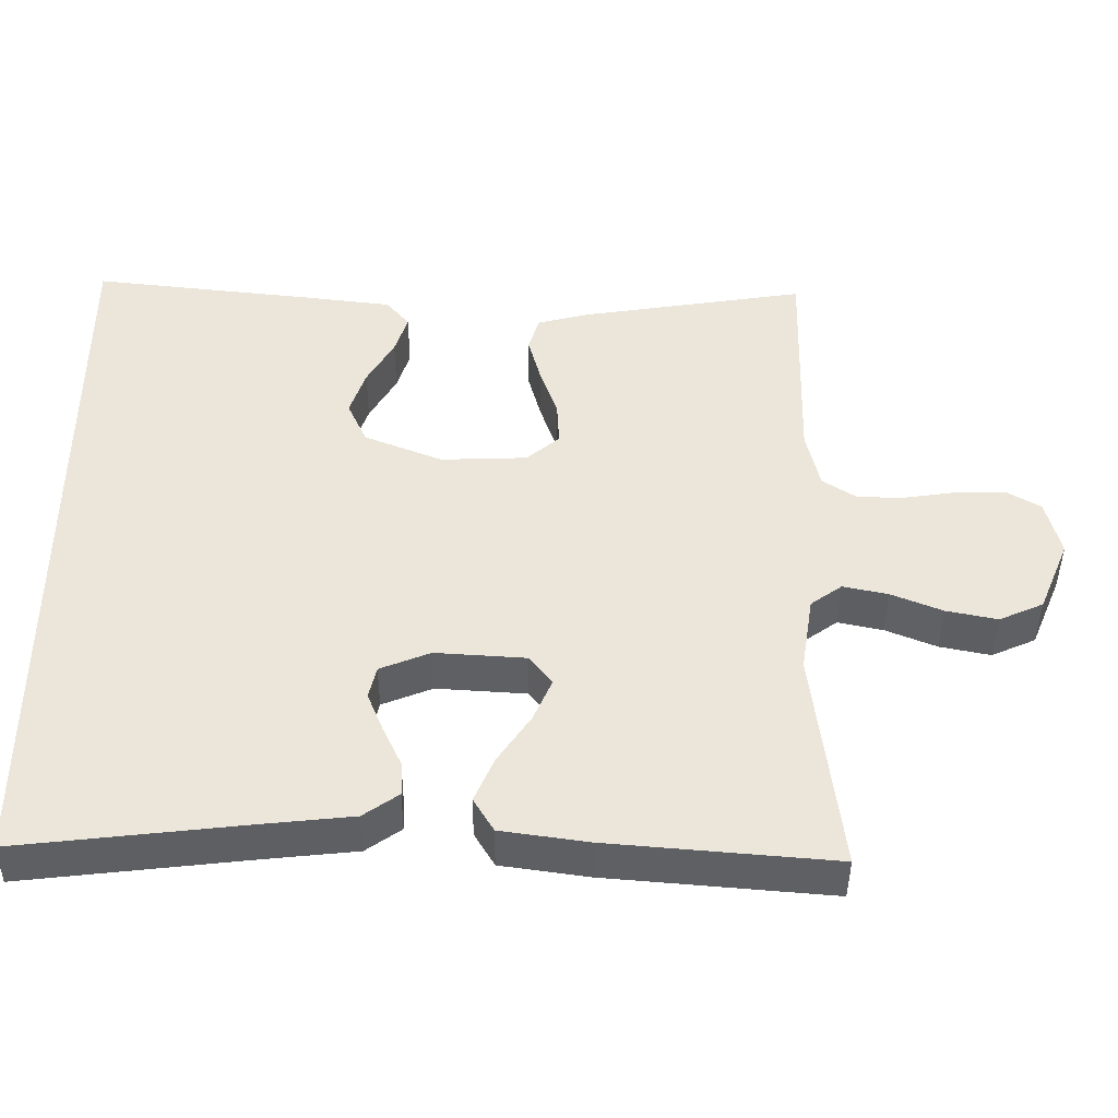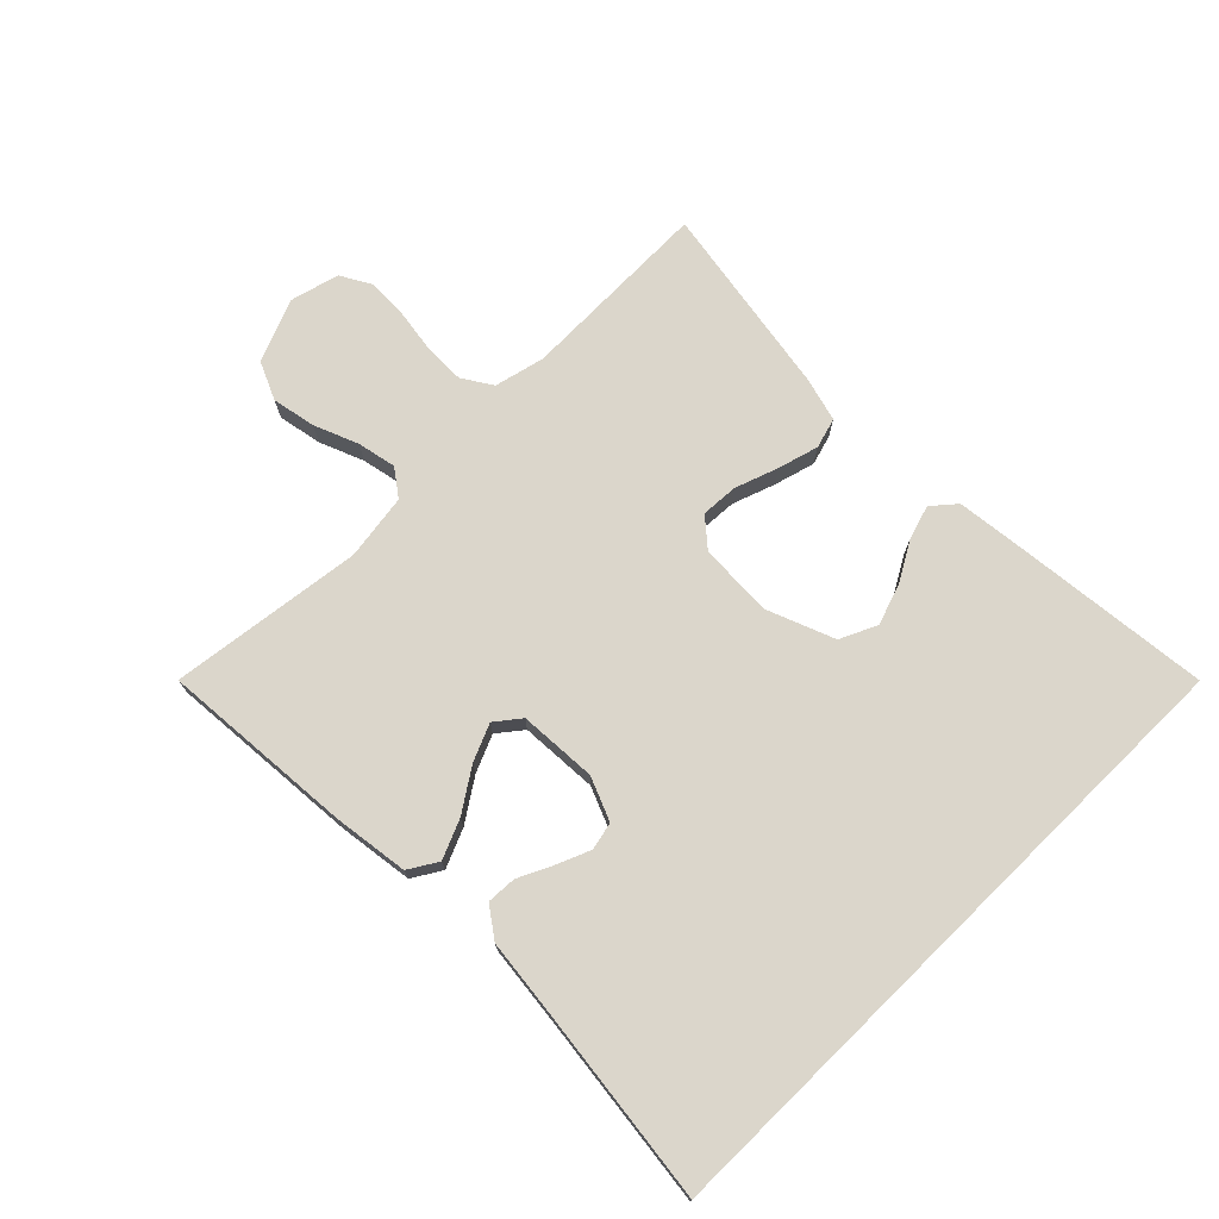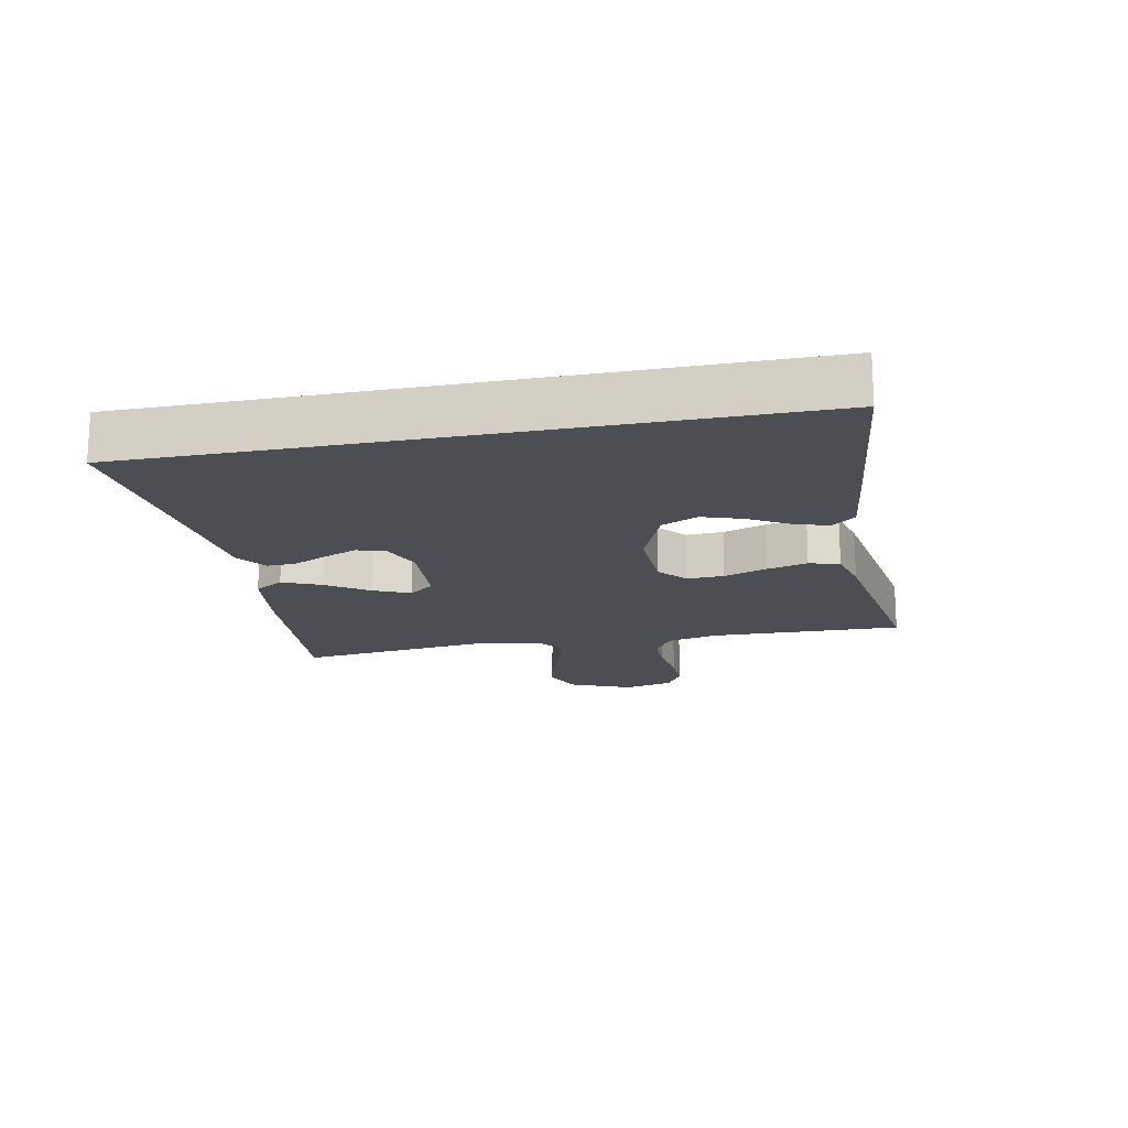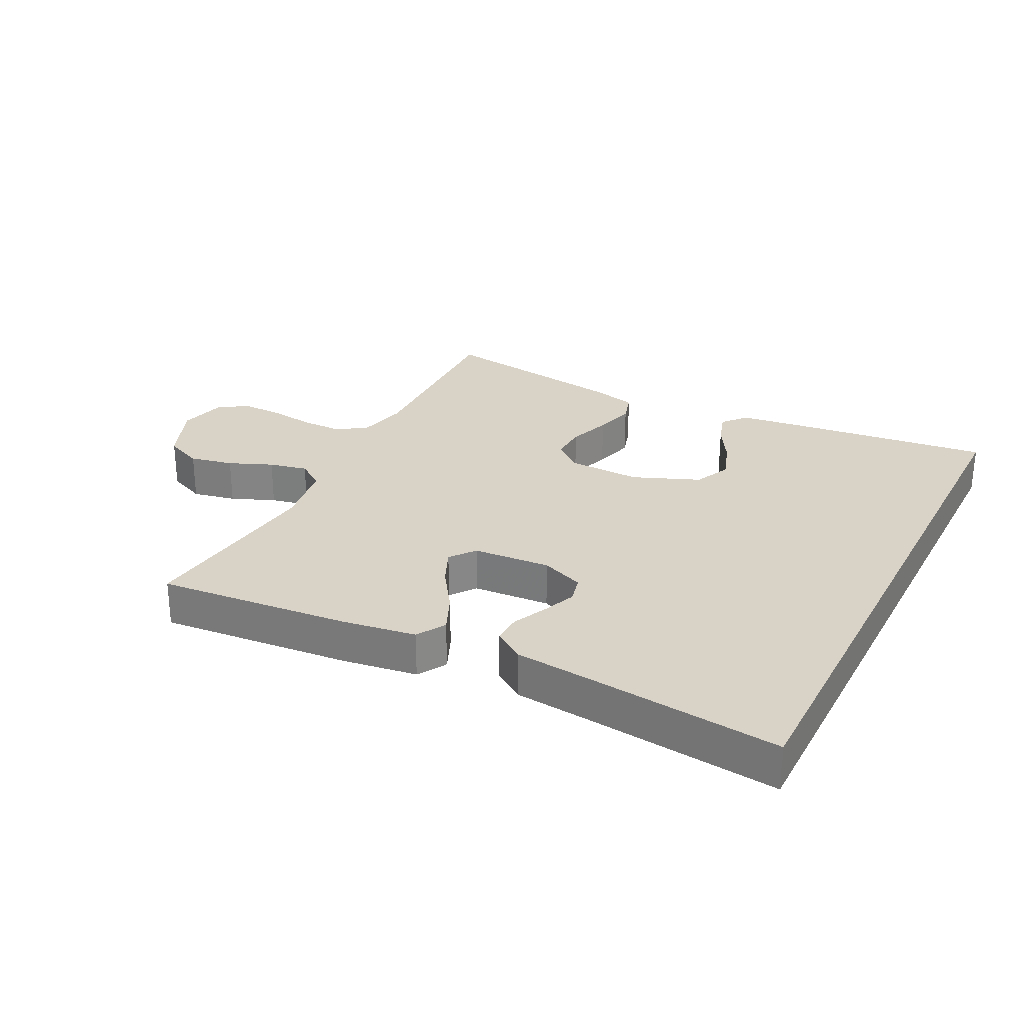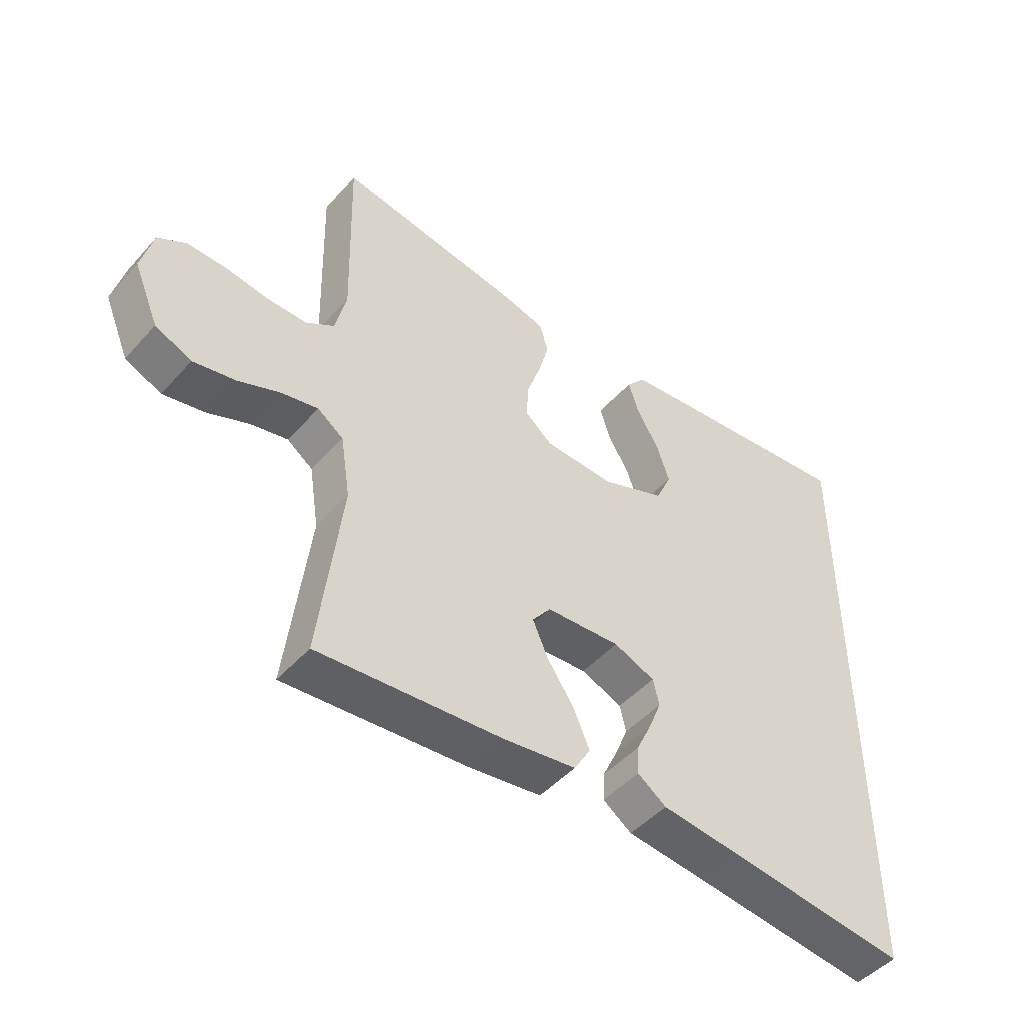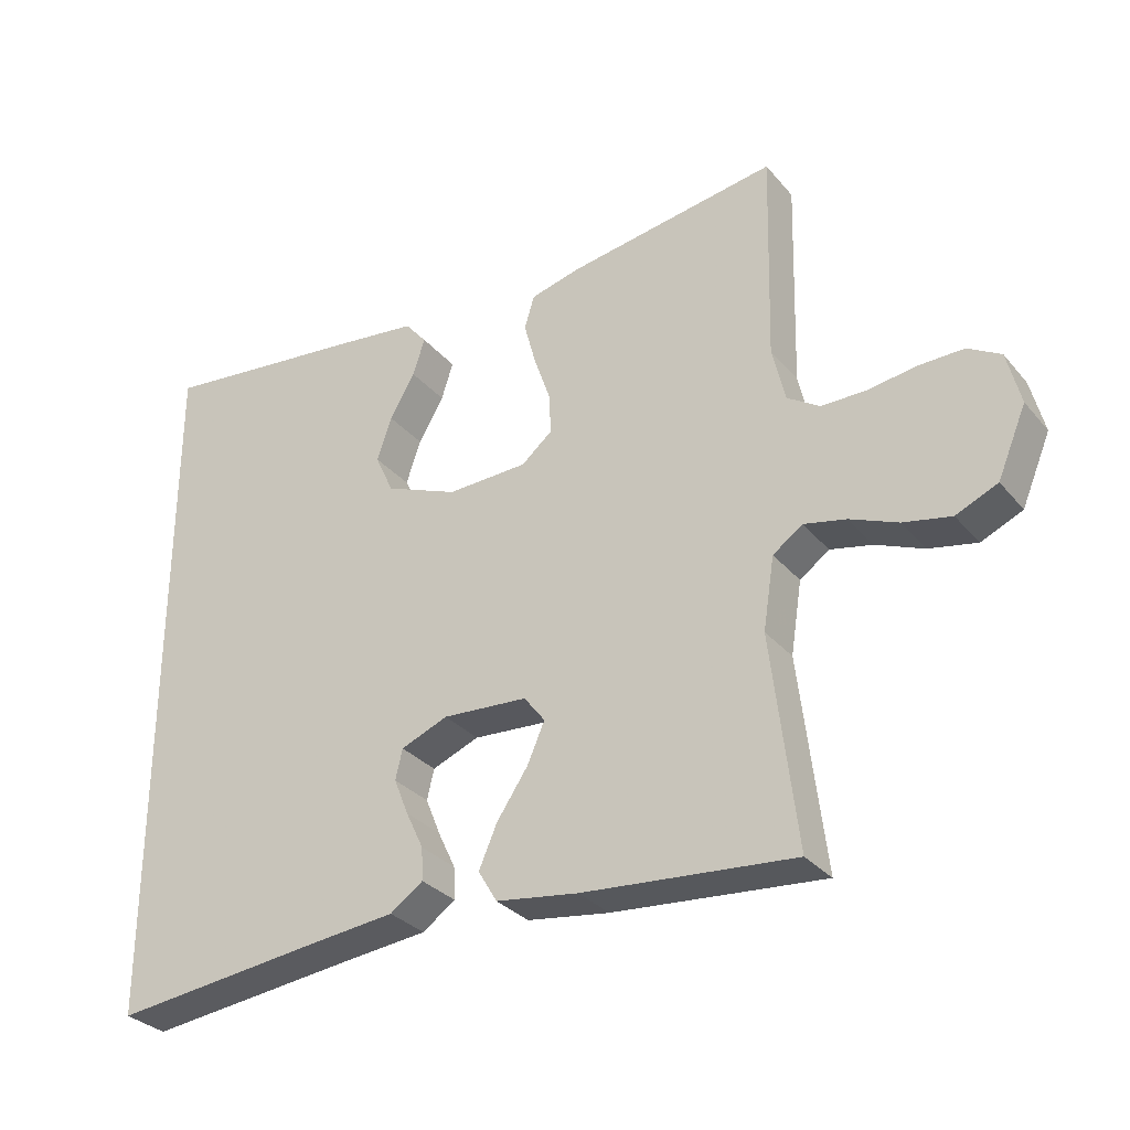
<metadata>
{"format":"obj","ext":"obj","renderer":"f3d","projection":"perspective","resolution":1024,"background":"white","views":[{"elev":-42.7,"azim":-0.4,"up":"+Z"},{"elev":73.6,"azim":-134.4,"up":"+Y"},{"elev":-17.3,"azim":-78.7,"up":"+Y"},{"elev":28.1,"azim":-153.2,"up":"+Y"},{"elev":-47.7,"azim":140.6,"up":"+Z"},{"elev":-31.0,"azim":32.7,"up":"+Z"}]}
</metadata>
<code>
v 0.5 0.07 -0.5
v 0.2 0.07 -0.474
v 0.083 0.07 -0.457
v 0.056 0.07 -0.412
v 0.082 0.07 -0.352
v 0.126 0.07 -0.287
v 0.151 0.07 -0.23
v 0.121 0.07 -0.191
v 0 0.07 -0.183
v -0.067 0.07 -0.21
v -0.077 0.07 -0.253
v -0.056 0.07 -0.305
v -0.031 0.07 -0.358
v -0.029 0.07 -0.404
v -0.076 0.07 -0.437
v -0.2 0.07 -0.45
v -0.5 0.07 -0.484
v -0.5 0.07 0.52
v -0.2 0.07 0.486
v -0.087 0.07 0.472
v -0.056 0.07 0.435
v -0.073 0.07 0.382
v -0.109 0.07 0.32
v -0.13 0.07 0.258
v -0.104 0.07 0.201
v 0 0.07 0.159
v 0.115 0.07 0.163
v 0.159 0.07 0.2
v 0.156 0.07 0.258
v 0.133 0.07 0.325
v 0.116 0.07 0.388
v 0.13 0.07 0.435
v 0.2 0.07 0.453
v 0.5 0.07 0.5
v 0.492 0.07 0.2
v 0.51 0.07 0.122
v 0.556 0.07 0.092
v 0.62 0.07 0.092
v 0.689 0.07 0.102
v 0.753 0.07 0.103
v 0.799 0.07 0.076
v 0.818 0.07 0
v 0.777 0.07 -0.097
v 0.718 0.07 -0.123
v 0.65 0.07 -0.109
v 0.582 0.07 -0.081
v 0.522 0.07 -0.068
v 0.48 0.07 -0.098
v 0.464 0.07 -0.2
v 0.5 0 -0.5
v 0.2 0 -0.474
v 0.083 0 -0.457
v 0.056 0 -0.412
v 0.082 0 -0.352
v 0.126 0 -0.287
v 0.151 0 -0.23
v 0.121 0 -0.191
v 0 0 -0.183
v -0.067 0 -0.21
v -0.077 0 -0.253
v -0.056 0 -0.305
v -0.031 0 -0.358
v -0.029 0 -0.404
v -0.076 0 -0.437
v -0.2 0 -0.45
v -0.5 0 -0.484
v -0.5 0 0.52
v -0.2 0 0.486
v -0.087 0 0.472
v -0.056 0 0.435
v -0.073 0 0.382
v -0.109 0 0.32
v -0.13 0 0.258
v -0.104 0 0.201
v 0 0 0.159
v 0.115 0 0.163
v 0.159 0 0.2
v 0.156 0 0.258
v 0.133 0 0.325
v 0.116 0 0.388
v 0.13 0 0.435
v 0.2 0 0.453
v 0.5 0 0.5
v 0.492 0 0.2
v 0.51 0 0.122
v 0.556 0 0.092
v 0.62 0 0.092
v 0.689 0 0.102
v 0.753 0 0.103
v 0.799 0 0.076
v 0.818 0 0
v 0.777 0 -0.097
v 0.718 0 -0.123
v 0.65 0 -0.109
v 0.582 0 -0.081
v 0.522 0 -0.068
v 0.48 0 -0.098
v 0.464 0 -0.2
f 44 45 46
f 43 44 46
f 42 43 46
f 41 42 46
f 40 41 46
f 39 40 46
f 38 39 46
f 37 38 46 47
f 36 37 47 48
f 33 34 35
f 32 33 35
f 31 32 35
f 30 31 35
f 29 30 35
f 36 48 49
f 35 36 49
f 29 35 49
f 28 29 49
f 21 22 23
f 20 21 23
f 19 20 23
f 18 19 23
f 18 23 24
f 18 24 25
f 17 18 25
f 16 17 25
f 14 15 16
f 13 14 16
f 12 13 16
f 11 12 16
f 16 25 26
f 11 16 26
f 10 11 26
f 4 5 6
f 3 4 6
f 2 3 6
f 1 2 6
f 49 1 6
f 49 6 7
f 49 7 8
f 28 49 8
f 27 28 8
f 9 10 26 27
f 8 9 27
f 95 94 93
f 95 93 92
f 95 92 91
f 95 91 90
f 95 90 89
f 95 89 88
f 95 88 87
f 96 95 87 86
f 97 96 86 85
f 84 83 82
f 84 82 81
f 84 81 80
f 84 80 79
f 84 79 78
f 98 97 85
f 98 85 84
f 98 84 78
f 98 78 77
f 72 71 70
f 72 70 69
f 72 69 68
f 72 68 67
f 73 72 67
f 74 73 67
f 74 67 66
f 74 66 65
f 65 64 63
f 65 63 62
f 65 62 61
f 65 61 60
f 75 74 65
f 75 65 60
f 75 60 59
f 55 54 53
f 55 53 52
f 55 52 51
f 55 51 50
f 55 50 98
f 56 55 98
f 57 56 98
f 57 98 77
f 57 77 76
f 76 75 59 58
f 76 58 57
f 1 50 51 2
f 2 51 52 3
f 3 52 53 4
f 4 53 54 5
f 5 54 55 6
f 6 55 56 7
f 7 56 57 8
f 8 57 58 9
f 9 58 59 10
f 10 59 60 11
f 11 60 61 12
f 12 61 62 13
f 13 62 63 14
f 14 63 64 15
f 15 64 65 16
f 16 65 66 17
f 17 66 67 18
f 18 67 68 19
f 19 68 69 20
f 20 69 70 21
f 21 70 71 22
f 22 71 72 23
f 23 72 73 24
f 24 73 74 25
f 25 74 75 26
f 26 75 76 27
f 27 76 77 28
f 28 77 78 29
f 29 78 79 30
f 30 79 80 31
f 31 80 81 32
f 32 81 82 33
f 33 82 83 34
f 34 83 84 35
f 35 84 85 36
f 36 85 86 37
f 37 86 87 38
f 38 87 88 39
f 39 88 89 40
f 40 89 90 41
f 41 90 91 42
f 42 91 92 43
f 43 92 93 44
f 44 93 94 45
f 45 94 95 46
f 46 95 96 47
f 47 96 97 48
f 48 97 98 49
f 49 98 50 1

</code>
